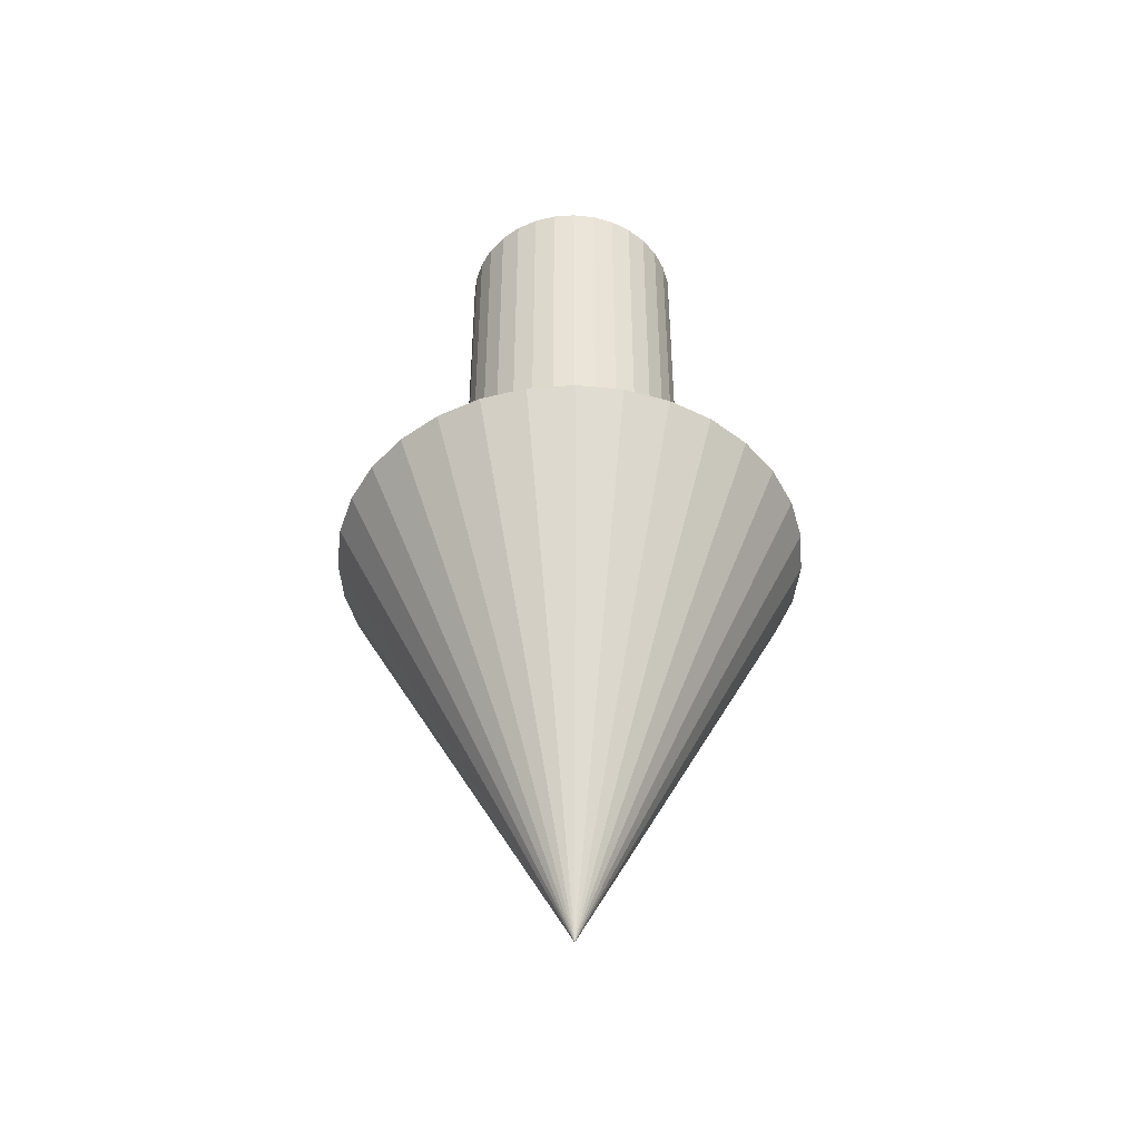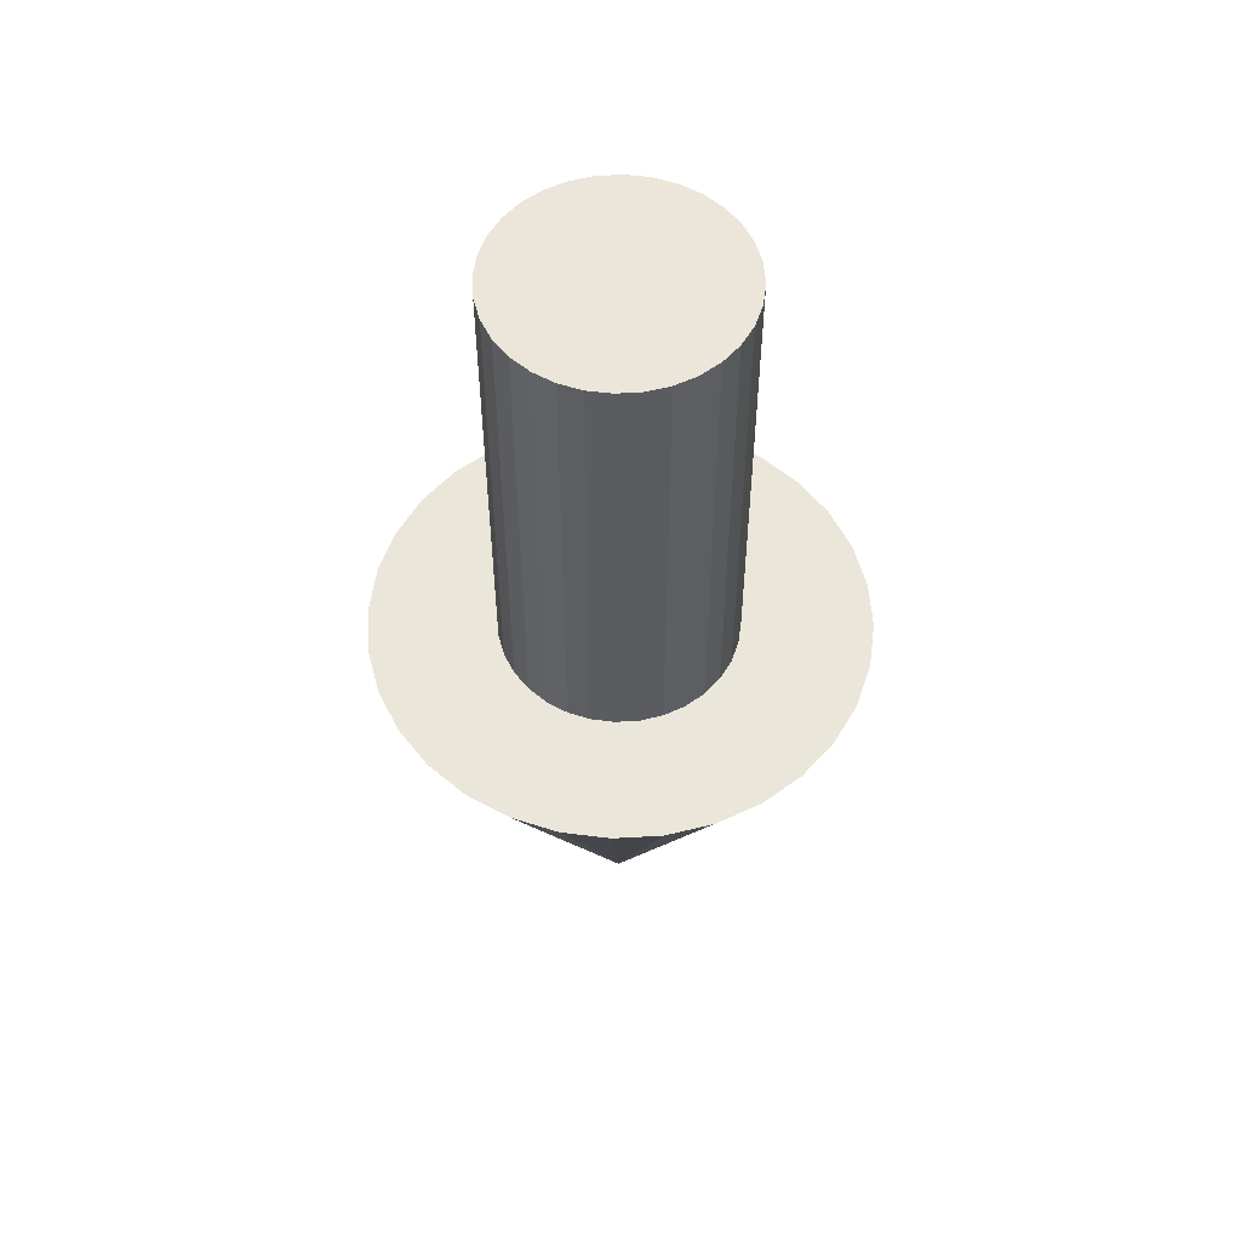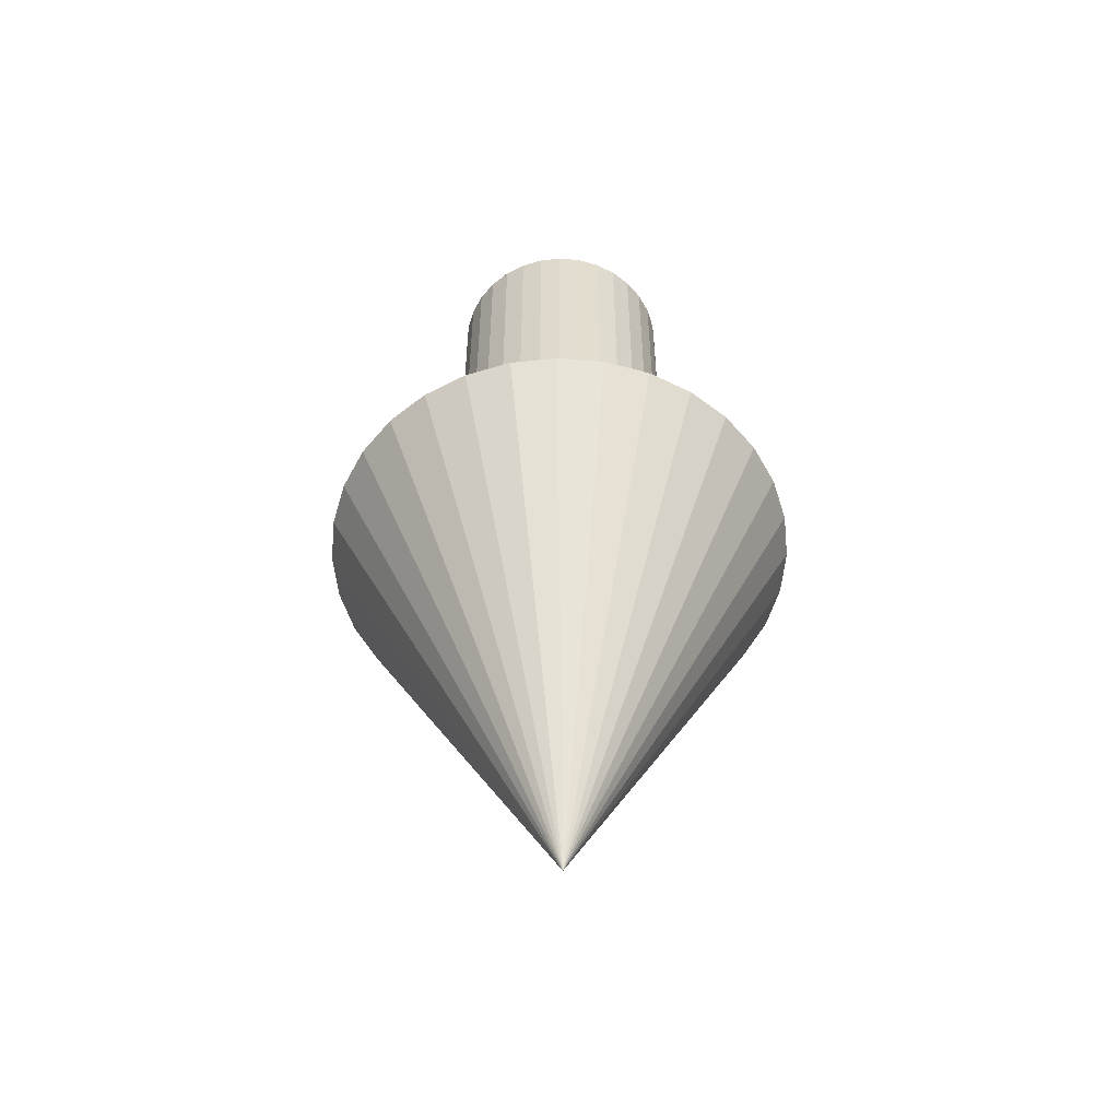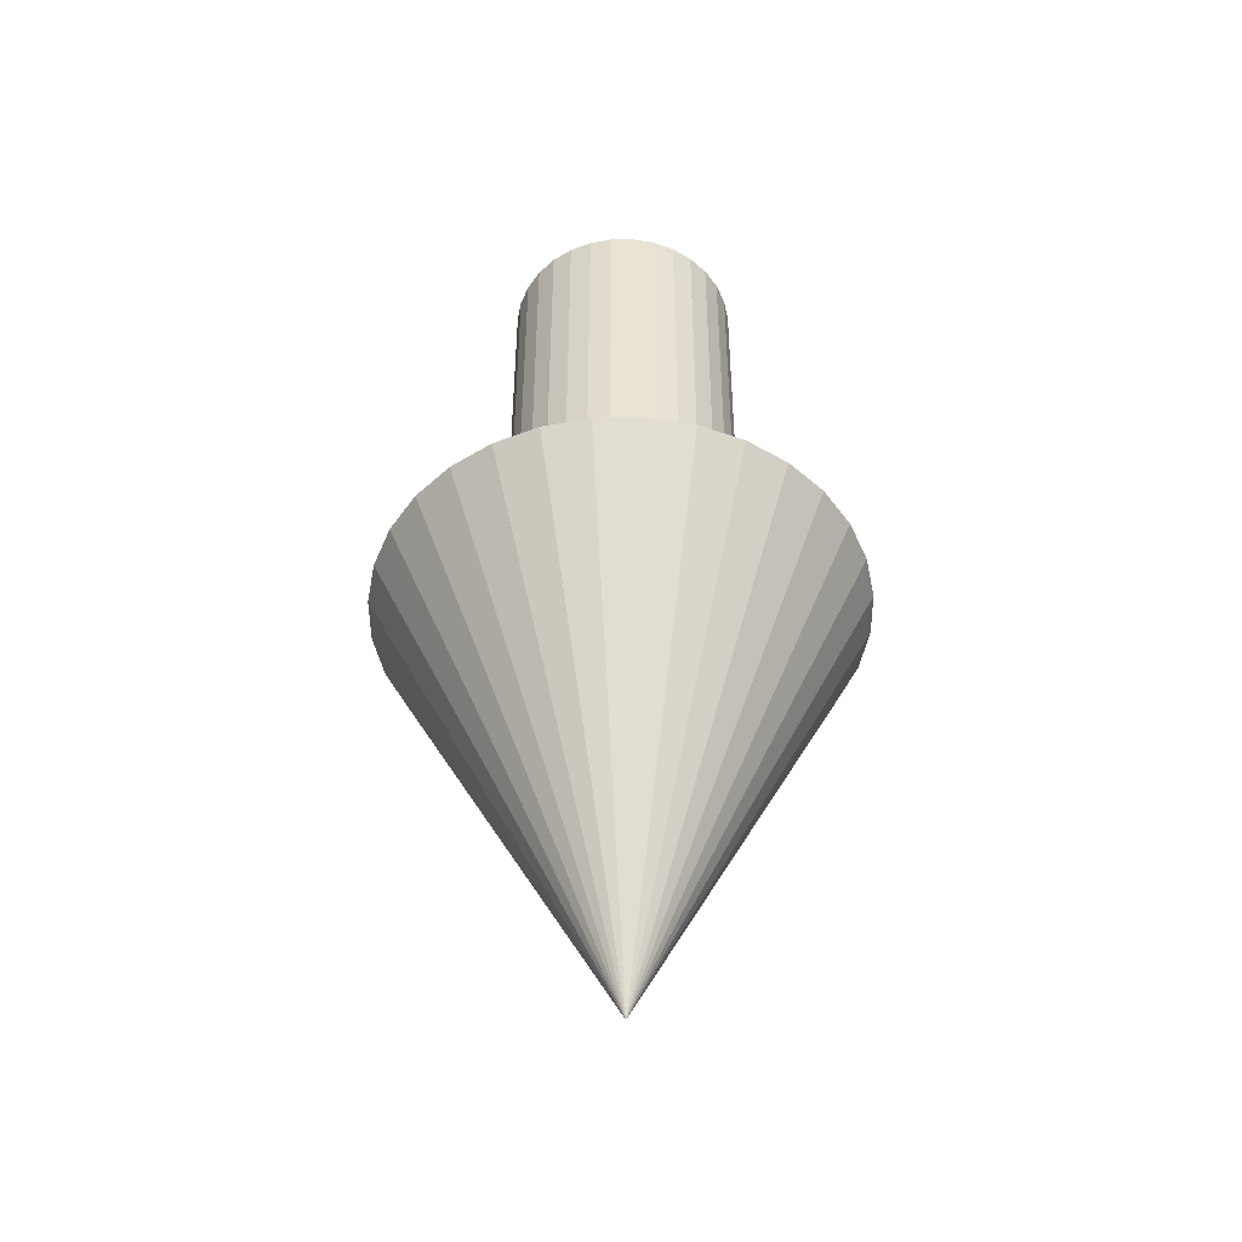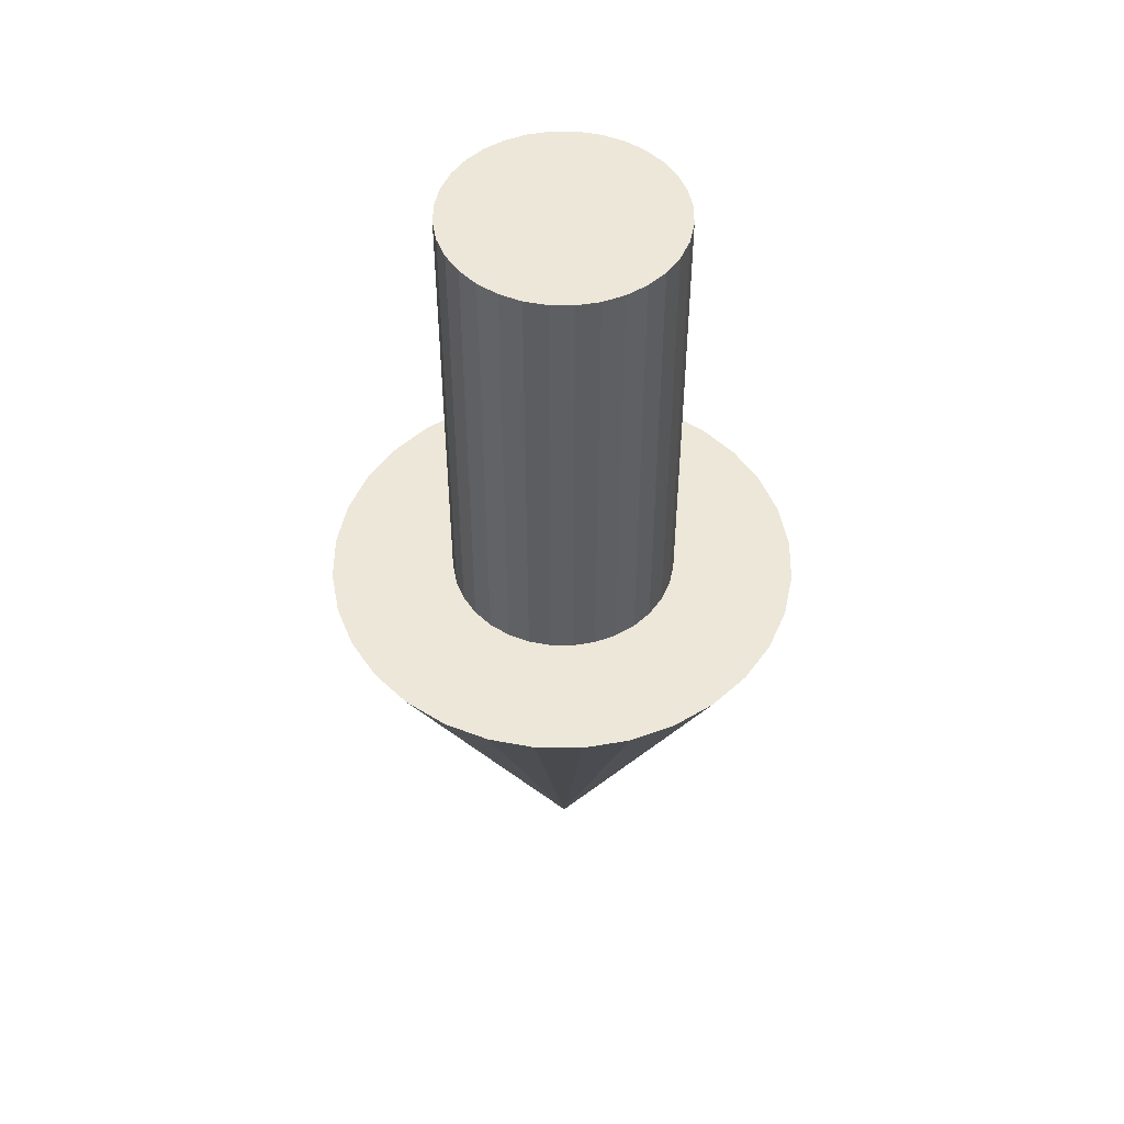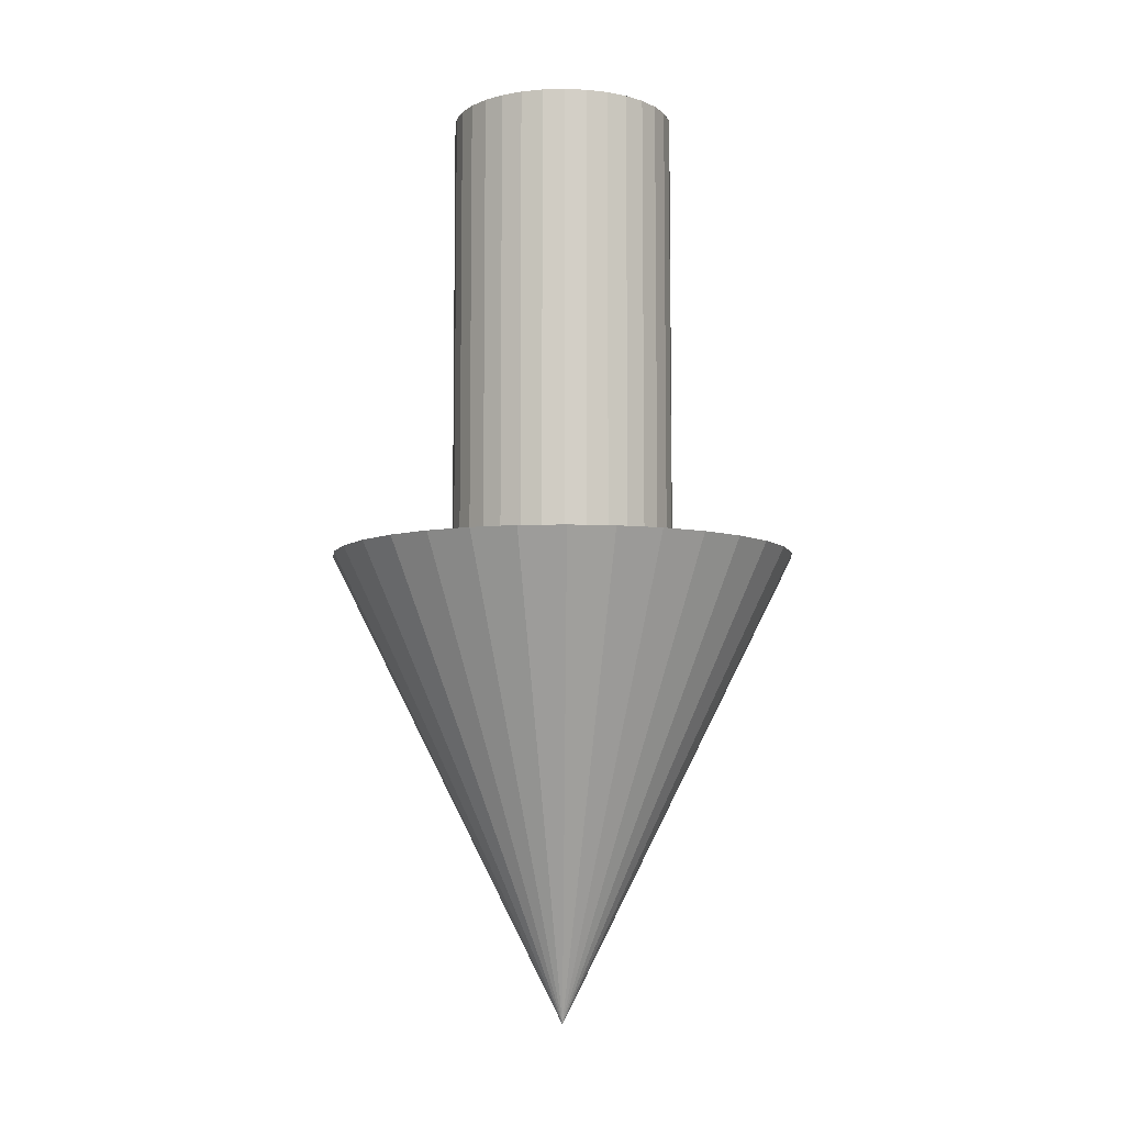
<metadata>
{"format":"obj","ext":"obj","renderer":"f3d","projection":"perspective","resolution":1024,"background":"white","views":[{"elev":-46.6,"azim":88.8,"up":"+Y"},{"elev":55.6,"azim":-144.4,"up":"+Y"},{"elev":-55.5,"azim":45.5,"up":"+Y"},{"elev":-47.5,"azim":107.4,"up":"+Y"},{"elev":50.2,"azim":40.1,"up":"+Y"},{"elev":-7.9,"azim":-1.0,"up":"+Y"}]}
</metadata>
<code>
o Arrow_Cone
v 0 -0.05511 0.6109
v 0.1182 -0.05501 0.5992
v 0.2318 -0.05471 0.5648
v 0.3365 -0.05423 0.5088
v 0.4283 -0.05358 0.4335
v 0.5036 -0.05279 0.3417
v 0.5596 -0.05189 0.237
v 0.594 -0.0509 0.1234
v 0.6057 -0.04989 0.005226
v 0.594 -0.04887 -0.1129
v 0.5596 -0.04789 -0.2265
v 0.5036 -0.04698 -0.3312
v 0.4283 -0.04619 -0.423
v 0.3365 -0.04554 -0.4983
v 0.2318 -0.04506 -0.5543
v 0.1182 -0.04476 -0.5888
v -0 -0.04466 -0.6004
v -0.1182 -0.04476 -0.5888
v -0.2318 -0.04506 -0.5543
v -0.3365 -0.04554 -0.4983
v -0.4283 -0.04619 -0.423
v -0.5036 -0.04698 -0.3312
v -0.5596 -0.04788 -0.2265
v -0 -1.261 -0.005226
v -0.594 -0.04887 -0.1129
v -0.6057 -0.04989 0.005227
v -0.594 -0.0509 0.1234
v -0.5596 -0.05189 0.237
v -0.5036 -0.05279 0.3417
v -0.4283 -0.05358 0.4335
v -0.3365 -0.05423 0.5088
v -0.2318 -0.05471 0.5648
v -0.1182 -0.05501 0.5992
v -0 -0.07863 -0.2914
v 0 0.5042 -0.2914
v 0.05685 -0.07863 -0.2858
v 0.05685 0.5042 -0.2858
v 0.1115 -0.07863 -0.2692
v 0.1115 0.5042 -0.2692
v 0.1619 -0.07863 -0.2423
v 0.1619 0.5042 -0.2423
v 0.206 -0.07863 -0.206
v 0.206 0.5042 -0.206
v 0.2423 -0.07863 -0.1619
v 0.2423 0.5042 -0.1619
v 0.2692 -0.07863 -0.1115
v 0.2692 0.5042 -0.1115
v 0.2858 -0.07863 -0.05685
v 0.2858 0.5042 -0.05685
v 0.2914 -0.07863 -0
v 0.2914 0.5042 -0
v 0.2858 -0.07863 0.05685
v 0.2858 0.5042 0.05685
v 0.2692 -0.07863 0.1115
v 0.2692 0.5042 0.1115
v 0.2423 -0.07863 0.1619
v 0.2423 0.5042 0.1619
v 0.206 -0.07863 0.206
v 0.206 0.5042 0.206
v 0.1619 -0.07863 0.2423
v 0.1619 0.5042 0.2423
v 0.1115 -0.07863 0.2692
v 0.1115 0.5042 0.2692
v 0.05685 -0.07863 0.2858
v 0.05685 0.5042 0.2858
v -0 -0.07863 0.2914
v -0 0.5042 0.2914
v -0.05685 -0.07863 0.2858
v -0.05685 0.5042 0.2858
v -0.1115 -0.07863 0.2692
v -0.1115 0.5042 0.2692
v -0.1619 -0.07863 0.2423
v -0.1619 0.5042 0.2423
v -0.206 -0.07863 0.206
v -0.206 0.5042 0.206
v -0.2423 -0.07863 0.1619
v -0.2423 0.5042 0.1619
v -0.2692 -0.07863 0.1115
v -0.2692 0.5042 0.1115
v -0.2858 -0.07863 0.05685
v -0.2858 0.5042 0.05685
v -0.2914 -0.07863 -0
v -0.2914 0.5042 -0
v -0.2858 -0.07863 -0.05685
v -0.2858 0.5042 -0.05685
v -0.2692 -0.07863 -0.1115
v -0.2692 0.5042 -0.1115
v -0.2423 -0.07863 -0.1619
v -0.2423 0.5042 -0.1619
v -0.206 -0.07863 -0.206
v -0.206 0.5042 -0.206
v -0.1619 -0.07863 -0.2423
v -0.1619 0.5042 -0.2423
v -0.1115 -0.07863 -0.2692
v -0.1115 0.5042 -0.2692
v -0.05685 -0.07863 -0.2858
v -0.05685 0.5042 -0.2858
v -0 -0.07863 -0.2914
v 0.05685 -0.07863 -0.2858
v 0.1115 -0.07863 -0.2692
v 0.1619 -0.07863 -0.2423
v 0.206 -0.07863 -0.206
v 0.2423 -0.07863 -0.1619
v 0.2692 -0.07863 -0.1115
v 0.2858 -0.07863 -0.05685
v 0.2914 -0.07863 -0
v 0.2858 -0.07863 0.05685
v 0.2692 -0.07863 0.1115
v 0.2423 -0.07863 0.1619
v 0.206 -0.07863 0.206
v 0.1619 -0.07863 0.2423
v 0.1115 -0.07863 0.2692
v 0.05685 -0.07863 0.2858
v -0 -0.07863 0.2914
v -0.05685 -0.07863 0.2858
v -0.1115 -0.07863 0.2692
v -0.1619 -0.07863 0.2423
v -0.206 -0.07863 0.206
v -0.2423 -0.07863 0.1619
v -0.2692 -0.07863 0.1115
v -0.2858 -0.07863 0.05685
v -0.2914 -0.07863 -0
v -0.2858 -0.07863 -0.05685
v -0.2692 -0.07863 -0.1115
v -0.2423 -0.07863 -0.1619
v -0.206 -0.07863 -0.206
v -0.1619 -0.07863 -0.2423
v -0.1115 -0.07863 -0.2692
v -0.05685 -0.07863 -0.2858
v -0 1.137 -0.2914
v 0.05685 1.137 -0.2858
v 0.1115 1.137 -0.2692
v 0.1619 1.137 -0.2423
v 0.206 1.137 -0.206
v 0.2423 1.137 -0.1619
v 0.2692 1.137 -0.1115
v 0.2858 1.137 -0.05685
v 0.2914 1.137 -0
v 0.2858 1.137 0.05685
v 0.2692 1.137 0.1115
v 0.2423 1.137 0.1619
v 0.206 1.137 0.206
v 0.1619 1.137 0.2423
v 0.1115 1.137 0.2692
v 0.05685 1.137 0.2858
v -0 1.137 0.2914
v -0.05685 1.137 0.2858
v -0.1115 1.137 0.2692
v -0.1619 1.137 0.2423
v -0.206 1.137 0.206
v -0.2423 1.137 0.1619
v -0.2692 1.137 0.1115
v -0.2858 1.137 0.05685
v -0.2914 1.137 -0
v -0.2858 1.137 -0.05685
v -0.2692 1.137 -0.1115
v -0.2423 1.137 -0.1619
v -0.206 1.137 -0.206
v -0.1619 1.137 -0.2423
v -0.1115 1.137 -0.2692
v -0.05685 1.137 -0.2858
f 1 24 2
f 2 24 3
f 3 24 4
f 4 24 5
f 5 24 6
f 6 24 7
f 7 24 8
f 8 24 9
f 9 24 10
f 10 24 11
f 11 24 12
f 12 24 13
f 13 24 14
f 14 24 15
f 15 24 16
f 16 24 17
f 17 24 18
f 18 24 19
f 19 24 20
f 20 24 21
f 21 24 22
f 22 24 23
f 23 24 25
f 25 24 26
f 26 24 27
f 27 24 28
f 28 24 29
f 29 24 30
f 30 24 31
f 31 24 32
f 32 24 33
f 33 24 1
f 1 2 3 4 5 6 7 8 9 10 11 12 13 14 15 16 17 18 19 20 21 22 23 25 26 27 28 29 30 31 32 33
f 34 35 37 36
f 36 37 39 38
f 38 39 41 40
f 40 41 43 42
f 42 43 45 44
f 44 45 47 46
f 46 47 49 48
f 48 49 51 50
f 50 51 53 52
f 52 53 55 54
f 54 55 57 56
f 56 57 59 58
f 58 59 61 60
f 60 61 63 62
f 62 63 65 64
f 64 65 67 66
f 66 67 69 68
f 68 69 71 70
f 70 71 73 72
f 72 73 75 74
f 74 75 77 76
f 76 77 79 78
f 78 79 81 80
f 80 81 83 82
f 82 83 85 84
f 84 85 87 86
f 86 87 89 88
f 88 89 91 90
f 90 91 93 92
f 92 93 95 94
f 53 51 138 139
f 94 95 97 96
f 96 97 35 34
f 44 46 104 103
f 98 99 100 101 102 103 104 105 106 107 108 109 110 111 112 113 114 115 116 117 118 119 120 121 122 123 124 125 126 127 128 129
f 62 64 113 112
f 80 82 122 121
f 36 38 100 99
f 54 56 109 108
f 72 74 118 117
f 90 92 127 126
f 46 48 105 104
f 64 66 114 113
f 82 84 123 122
f 38 40 101 100
f 56 58 110 109
f 74 76 119 118
f 92 94 128 127
f 48 50 106 105
f 66 68 115 114
f 84 86 124 123
f 40 42 102 101
f 58 60 111 110
f 76 78 120 119
f 94 96 129 128
f 50 52 107 106
f 68 70 116 115
f 86 88 125 124
f 42 44 103 102
f 60 62 112 111
f 78 80 121 120
f 34 36 99 98
f 96 34 98 129
f 52 54 108 107
f 70 72 117 116
f 88 90 126 125
f 131 130 161 160 159 158 157 156 155 154 153 152 151 150 149 148 147 146 145 144 143 142 141 140 139 138 137 136 135 134 133 132
f 71 69 147 148
f 89 87 156 157
f 45 43 134 135
f 63 61 143 144
f 81 79 152 153
f 37 35 130 131
f 35 97 161 130
f 55 53 139 140
f 73 71 148 149
f 91 89 157 158
f 47 45 135 136
f 65 63 144 145
f 83 81 153 154
f 39 37 131 132
f 57 55 140 141
f 75 73 149 150
f 93 91 158 159
f 49 47 136 137
f 67 65 145 146
f 85 83 154 155
f 41 39 132 133
f 59 57 141 142
f 77 75 150 151
f 95 93 159 160
f 51 49 137 138
f 69 67 146 147
f 87 85 155 156
f 43 41 133 134
f 61 59 142 143
f 79 77 151 152
f 97 95 160 161

</code>
